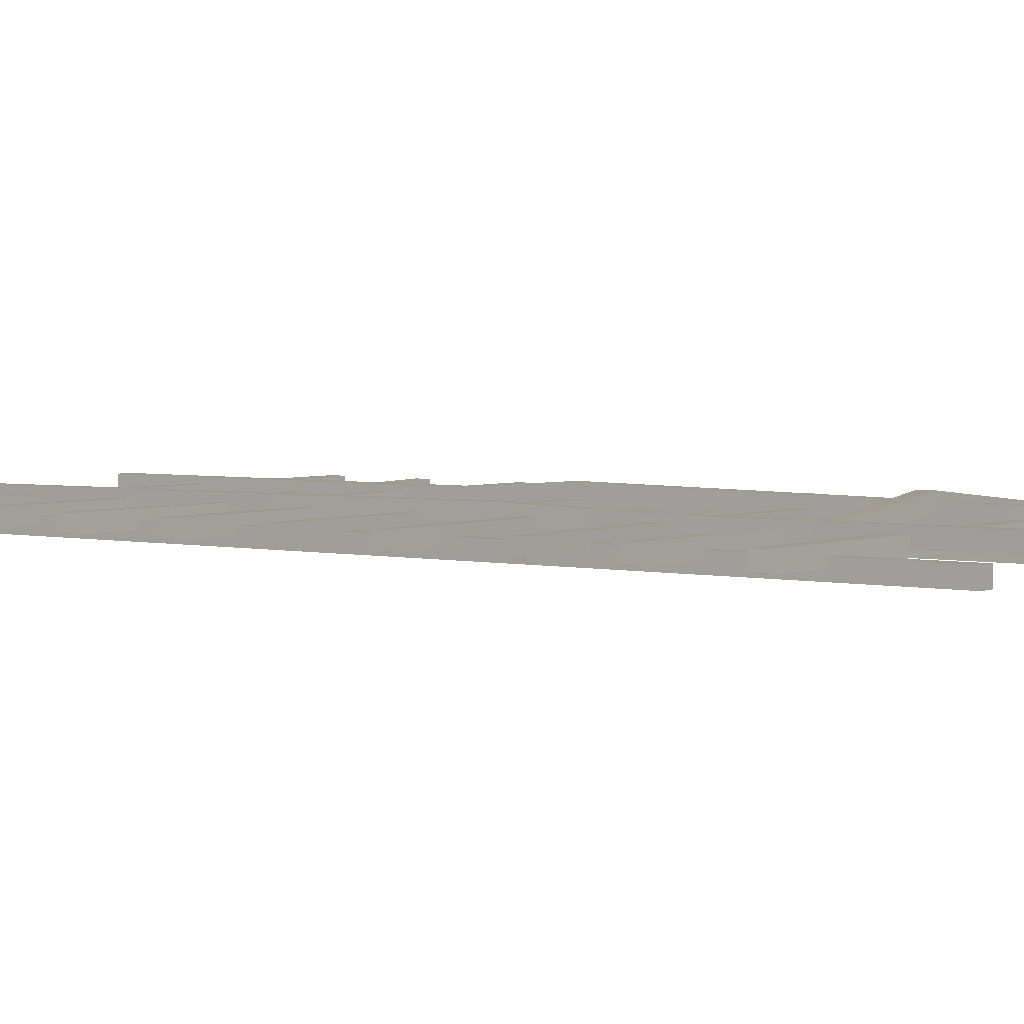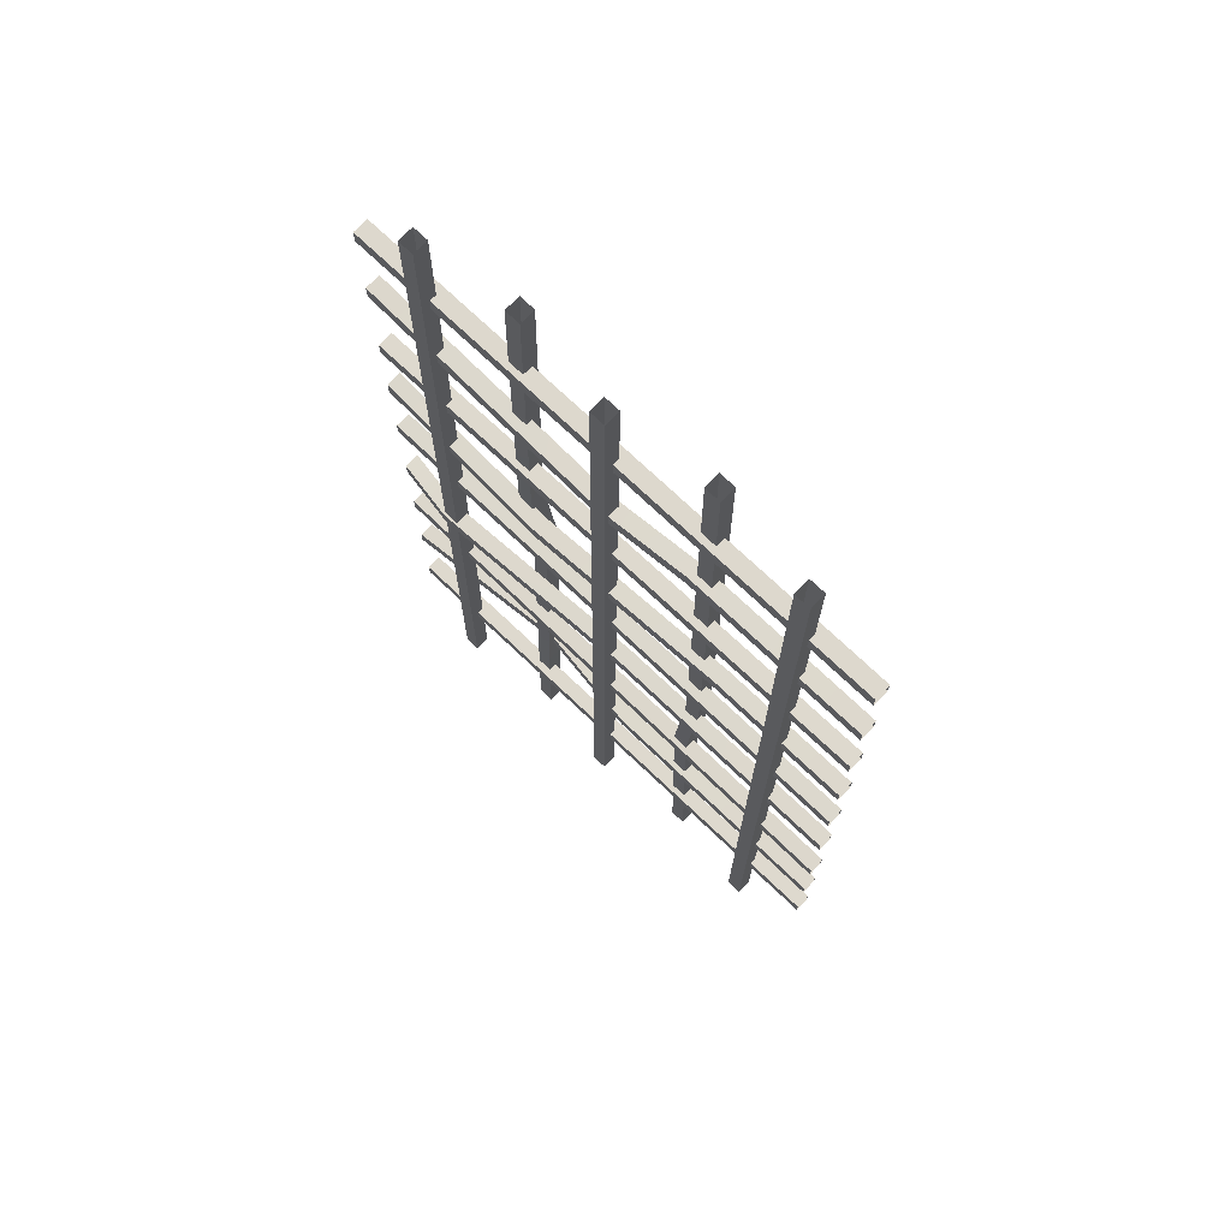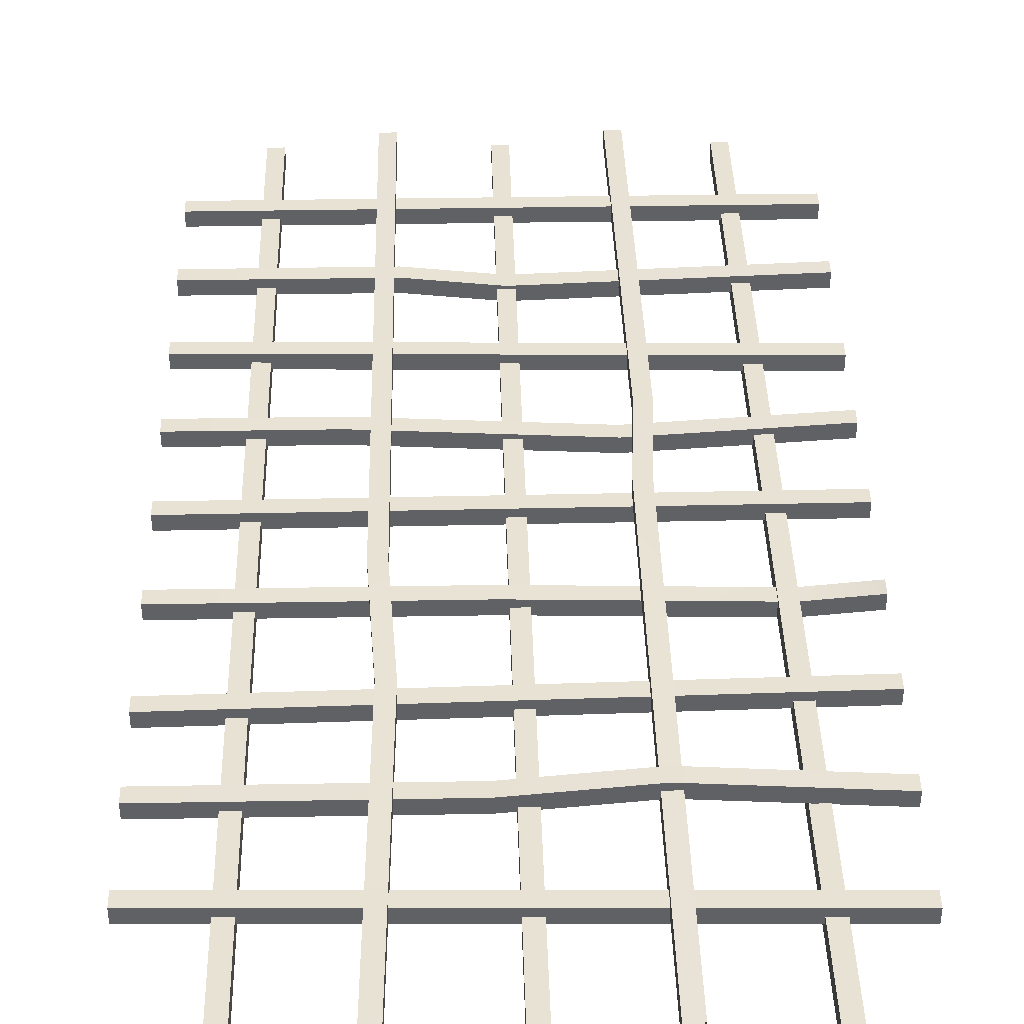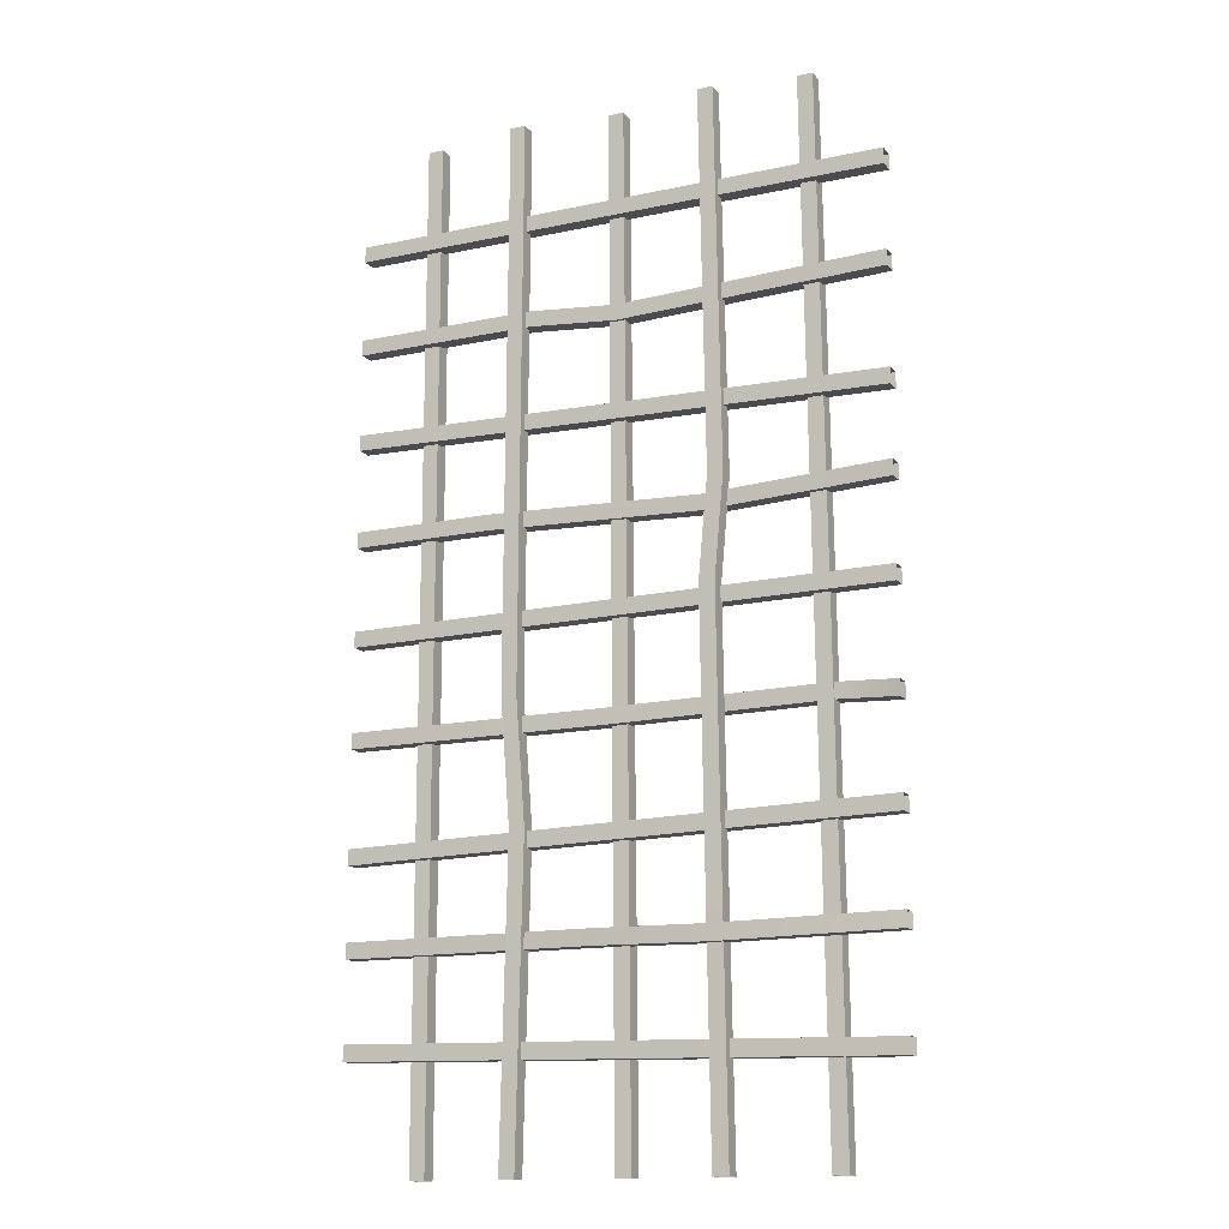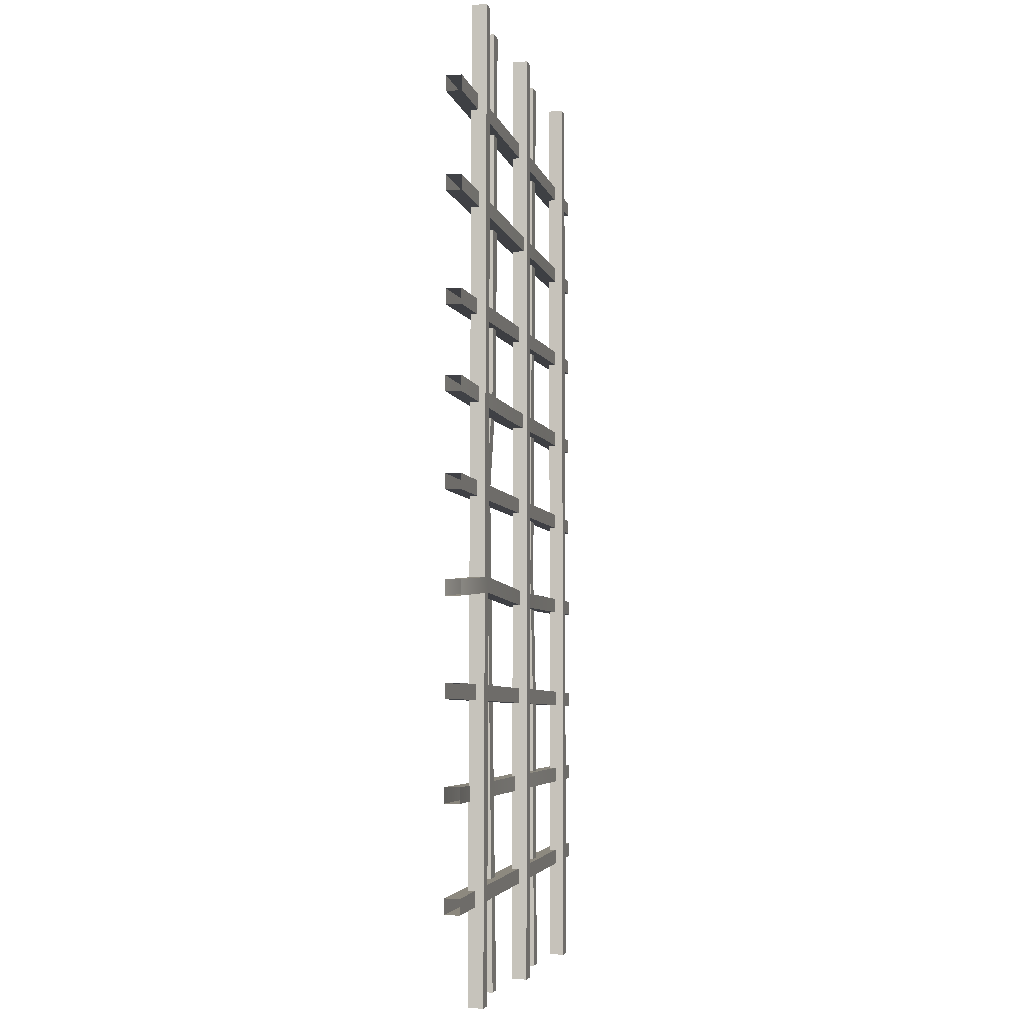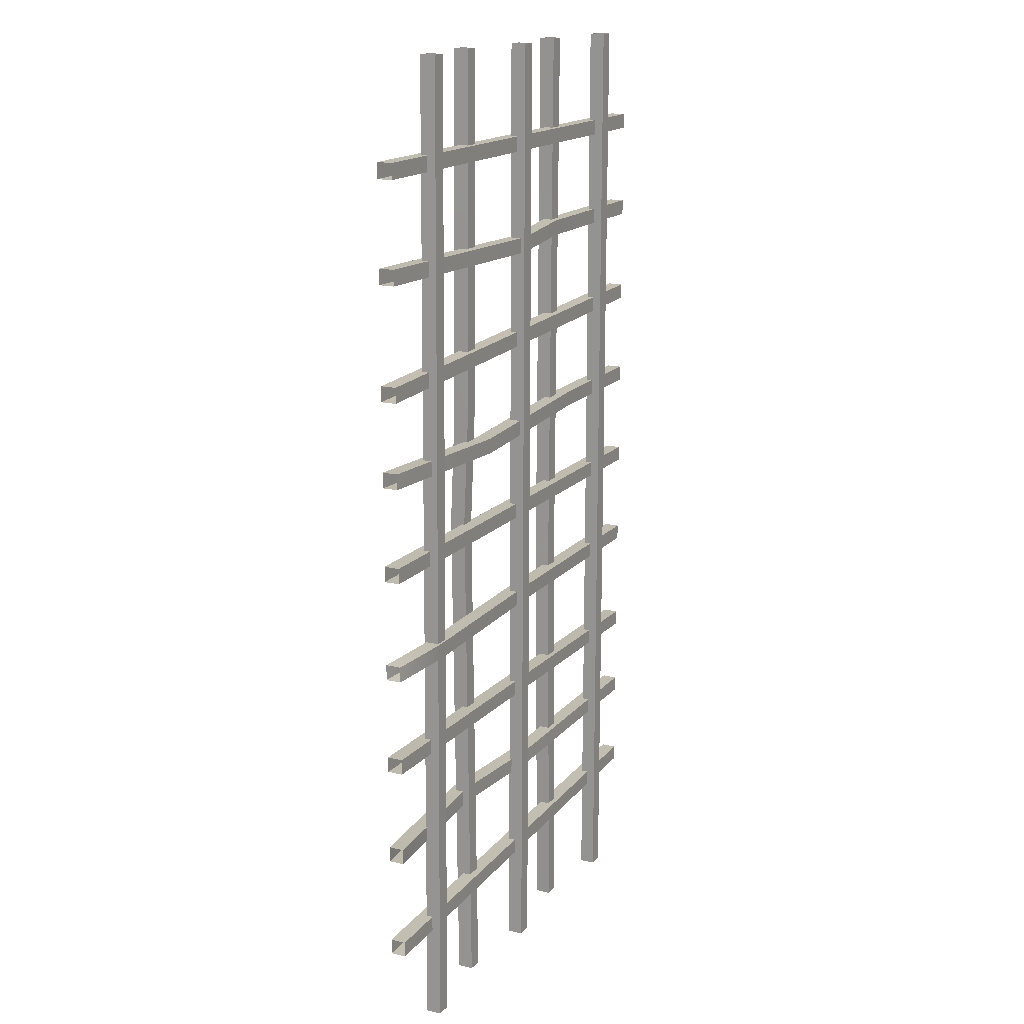
<metadata>
{"format":"obj","ext":"obj","renderer":"f3d","projection":"perspective","resolution":1024,"background":"white","views":[{"elev":3.5,"azim":-53.3,"up":"+Z"},{"elev":72.2,"azim":-136.2,"up":"+Y"},{"elev":40.8,"azim":-1.2,"up":"+Z"},{"elev":-14.8,"azim":24.8,"up":"+Y"},{"elev":-4.9,"azim":102.6,"up":"+Y"},{"elev":16.4,"azim":116.2,"up":"+Y"}]}
</metadata>
<code>
v 255.2 3.1e-05 -0.3159
v 252.9 347.1 -0.3159
v 249.8 3.1e-05 -0.3159
v 247.5 347.1 -0.3159
v 249.8 3.1e-05 -5.75
v 247.5 347.1 -5.75
v 255.2 3.1e-05 -5.75
v 252.9 347.1 -5.75
v 288.7 3.1e-05 4.683
v 287.2 347.1 4.683
v 283.2 3.1e-05 4.683
v 281.8 347.1 4.683
v 283.2 3.1e-05 -0.7503
v 281.8 347.1 -0.7503
v 288.7 3.1e-05 -0.7503
v 287.2 347.1 -0.7503
v 289.3 214.9 4.683
v 289.3 214.9 -0.7503
v 283.9 214.9 -0.7503
v 283.9 214.9 4.683
v 287.2 179 7.331
v 287.2 179 1.897
v 281.8 179 1.897
v 281.8 179 7.331
v 323.8 3.1e-05 -0.3159
v 320.1 347.1 -0.3159
v 318.3 3.1e-05 -0.3159
v 314.7 347.1 -0.3159
v 318.3 3.1e-05 -5.75
v 314.7 347.1 -5.75
v 323.8 3.1e-05 -5.75
v 320.1 347.1 -5.75
v 184.9 3.1e-05 -0.3159
v 184.3 347.1 -0.3159
v 179.4 3.1e-05 -0.3159
v 178.9 347.1 -0.3159
v 179.4 3.1e-05 -5.75
v 178.9 347.1 -5.75
v 184.9 3.1e-05 -5.75
v 184.3 347.1 -5.75
v 218.6 3.1e-05 4.683
v 218.6 347.1 4.683
v 213.2 3.1e-05 4.683
v 213.2 347.1 4.683
v 213.2 3.1e-05 -0.7503
v 213.2 347.1 -0.7503
v 218.6 3.1e-05 -0.7503
v 218.6 347.1 -0.7503
v 220.9 106.9 4.513
v 220.9 106.9 -0.9211
v 215.4 106.9 -0.9211
v 215.4 106.9 4.513
v 218.3 149.7 5.972
v 218.3 149.7 0.5377
v 212.9 149.7 0.5377
v 212.9 149.7 5.972
v 156.2 69.24 2.717
v 344.1 69.24 2.717
v 156.2 74.68 2.717
v 344.1 74.68 2.717
v 156.2 74.68 -2.717
v 344.1 74.68 -2.717
v 156.2 69.24 -2.717
v 344.1 69.24 -2.717
v 285 67.84 8.385
v 285 67.84 2.951
v 285 73.27 2.951
v 285 73.27 8.385
v 243.4 69.24 2.717
v 243.4 69.24 -2.717
v 243.4 74.68 -2.717
v 243.4 74.68 2.717
v 156.2 36.94 2.717
v 344.1 32.98 2.717
v 156.2 42.37 2.717
v 344.1 38.42 2.717
v 156.2 42.37 -2.717
v 344.1 38.42 -2.717
v 156.2 36.94 -2.717
v 344.1 32.98 -2.717
v 156.2 172.1 2.717
v 344.1 173.3 2.717
v 156.2 177.5 2.717
v 344.1 178.8 2.717
v 156.2 177.5 -2.717
v 344.1 178.8 -2.717
v 156.2 172.1 -2.717
v 344.1 173.3 -2.717
v 156.2 137.8 2.717
v 344.1 137.8 2.717
v 156.2 143.3 2.717
v 344.1 143.3 2.717
v 156.2 143.3 -2.717
v 344.1 143.3 -2.717
v 156.2 137.8 -2.717
v 344.1 137.8 -2.717
v 245.9 137.8 2.717
v 245.9 137.8 -2.717
v 245.9 143.3 -2.717
v 245.9 143.3 2.717
v 321.6 139.7 -1.292
v 321.6 139.7 -6.725
v 321.6 145.2 -6.725
v 321.6 145.2 -1.292
v 156.2 99.46 2.717
v 344.1 103.5 2.717
v 156.2 104.9 2.717
v 344.1 109 2.717
v 156.2 104.9 -2.717
v 344.1 109 -2.717
v 156.2 99.46 -2.717
v 344.1 103.5 -2.717
v 156.2 309.3 2.717
v 344.1 309.3 2.717
v 156.2 314.7 2.717
v 344.1 314.7 2.717
v 156.2 314.7 -2.717
v 344.1 314.7 -2.717
v 156.2 309.3 -2.717
v 344.1 309.3 -2.717
v 156.2 275 2.717
v 344.1 275 2.717
v 156.2 280.4 2.717
v 344.1 280.4 2.717
v 156.2 280.4 -2.717
v 344.1 280.4 -2.717
v 156.2 275 -2.717
v 344.1 275 -2.717
v 220 275 2.717
v 220 275 -2.717
v 220 280.4 -2.717
v 220 280.4 2.717
v 250.6 272.9 0.8227
v 250.6 272.9 -4.611
v 250.6 278.4 -4.611
v 250.6 278.4 0.8227
v 156.2 240.7 2.717
v 344.1 236 2.717
v 156.2 246.1 2.717
v 344.1 241.4 2.717
v 156.2 246.1 -2.717
v 344.1 241.4 -2.717
v 156.2 240.7 -2.717
v 344.1 236 -2.717
v 156.2 206.4 2.717
v 344.1 206.4 2.717
v 156.2 211.8 2.717
v 344.1 211.8 2.717
v 156.2 211.8 -2.717
v 344.1 211.8 -2.717
v 156.2 206.4 -2.717
v 344.1 206.4 -2.717
v 279.9 204.3 0.3105
v 279.9 204.3 -5.123
v 279.9 209.7 -5.123
v 279.9 209.7 0.3105
v 205.8 206.4 2.717
v 205.8 206.4 -2.717
v 205.8 211.8 -2.717
v 205.8 211.8 2.717
f 1 2 4 3
f 3 4 6 5
f 5 6 8 7
f 7 8 2 1
f 20 17 10 12
f 19 20 12 14
f 18 19 14 16
f 17 18 16 10
f 21 22 18 17
f 22 23 19 18
f 23 24 20 19
f 24 21 17 20
f 15 22 21 9
f 13 23 22 15
f 11 24 23 13
f 9 21 24 11
f 25 26 28 27
f 27 28 30 29
f 29 30 32 31
f 31 32 26 25
f 33 34 36 35
f 35 36 38 37
f 37 38 40 39
f 39 40 34 33
f 56 53 42 44
f 55 56 44 46
f 54 55 46 48
f 53 54 48 42
f 47 50 49 41
f 45 51 50 47
f 43 52 51 45
f 41 49 52 43
f 49 50 54 53
f 50 51 55 54
f 51 52 56 55
f 52 49 53 56
f 68 65 58 60
f 67 68 60 62
f 66 67 62 64
f 65 66 64 58
f 69 70 66 65
f 70 71 67 66
f 71 72 68 67
f 72 69 65 68
f 63 70 69 57
f 61 71 70 63
f 59 72 71 61
f 57 69 72 59
f 73 74 76 75
f 75 76 78 77
f 77 78 80 79
f 79 80 74 73
f 81 82 84 83
f 83 84 86 85
f 85 86 88 87
f 87 88 82 81
f 104 101 90 92
f 103 104 92 94
f 102 103 94 96
f 101 102 96 90
f 95 98 97 89
f 93 99 98 95
f 91 100 99 93
f 89 97 100 91
f 97 98 102 101
f 98 99 103 102
f 99 100 104 103
f 100 97 101 104
f 105 106 108 107
f 107 108 110 109
f 109 110 112 111
f 111 112 106 105
f 113 114 116 115
f 115 116 118 117
f 117 118 120 119
f 119 120 114 113
f 136 133 122 124
f 135 136 124 126
f 134 135 126 128
f 133 134 128 122
f 127 130 129 121
f 125 131 130 127
f 123 132 131 125
f 121 129 132 123
f 129 130 134 133
f 130 131 135 134
f 131 132 136 135
f 132 129 133 136
f 137 138 140 139
f 139 140 142 141
f 141 142 144 143
f 143 144 138 137
f 156 153 146 148
f 155 156 148 150
f 154 155 150 152
f 153 154 152 146
f 157 158 154 153
f 158 159 155 154
f 159 160 156 155
f 160 157 153 156
f 151 158 157 145
f 149 159 158 151
f 147 160 159 149
f 145 157 160 147

</code>
